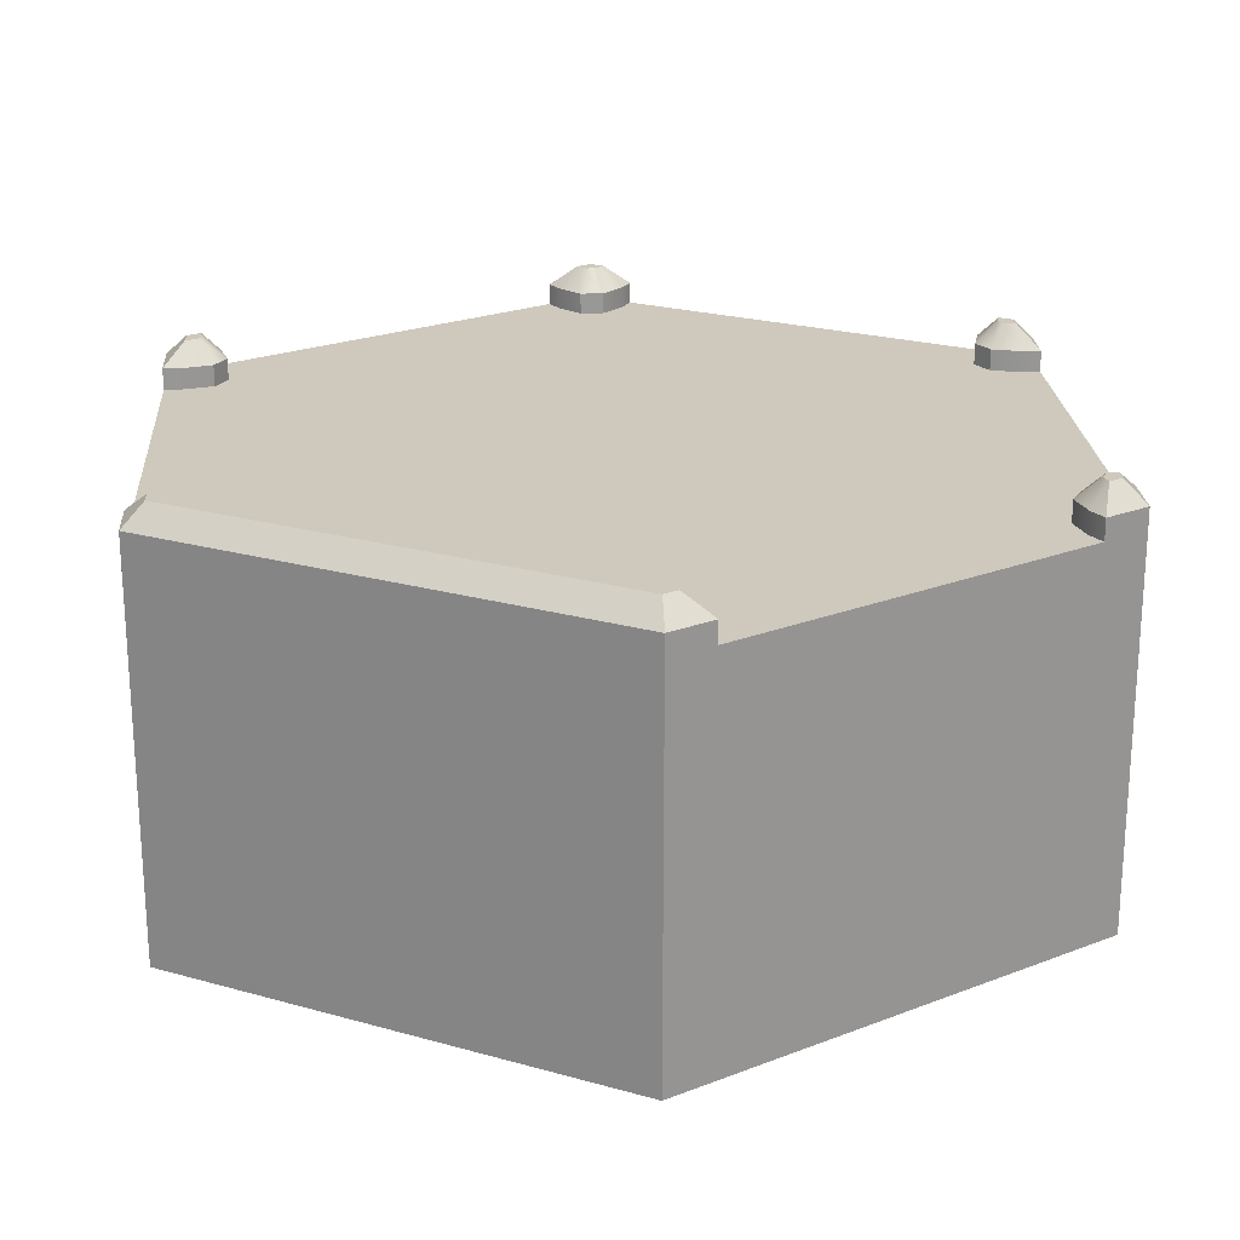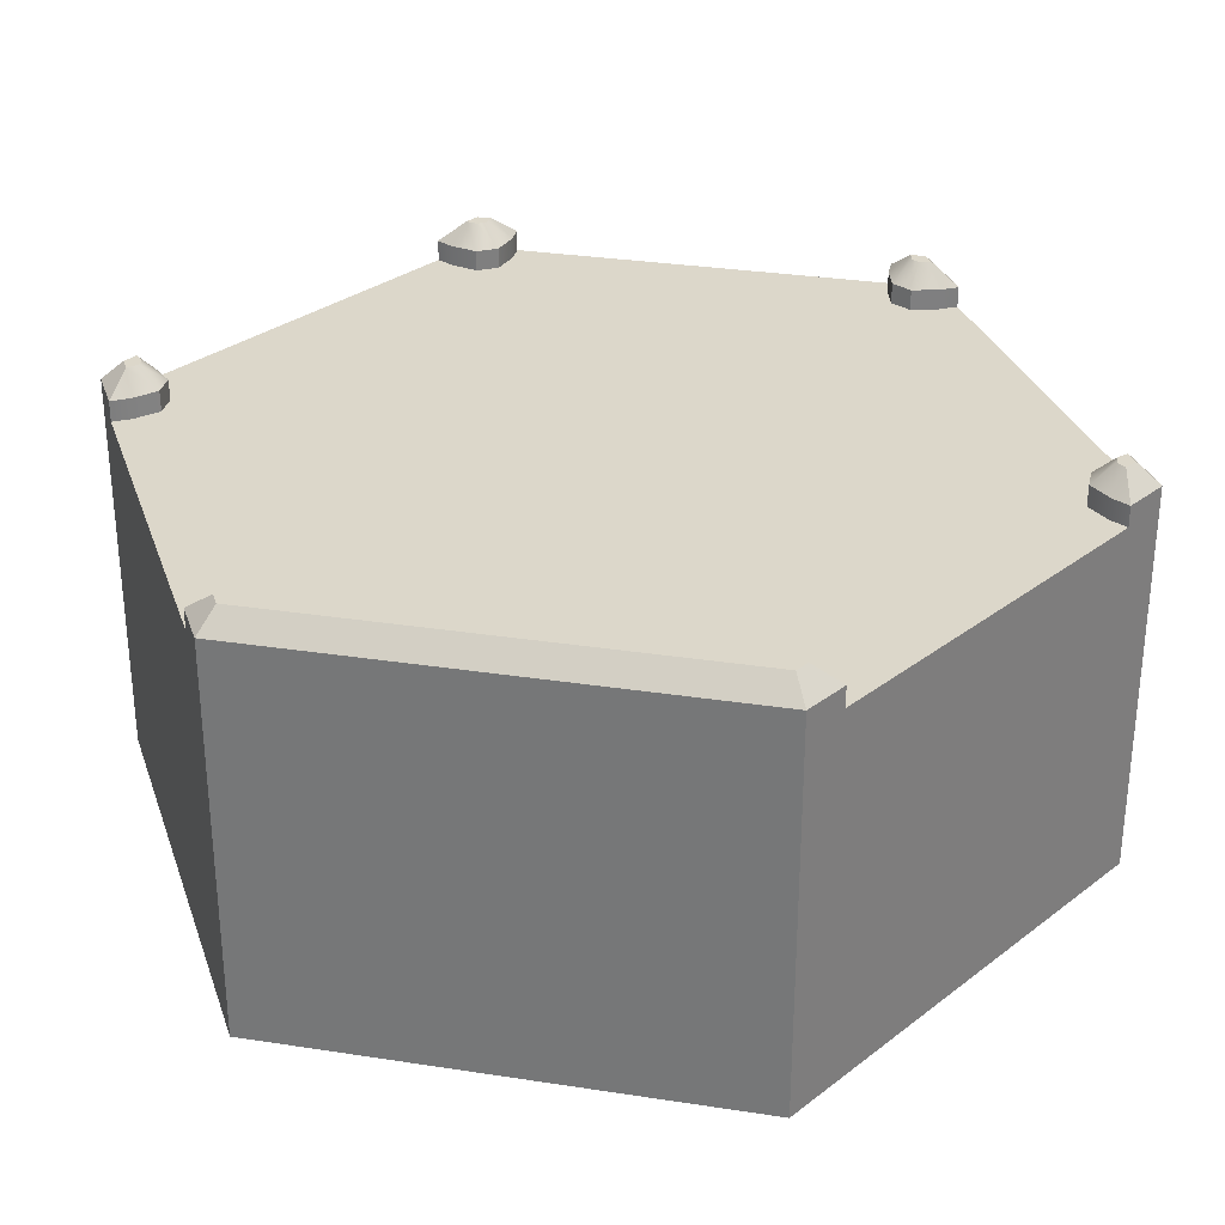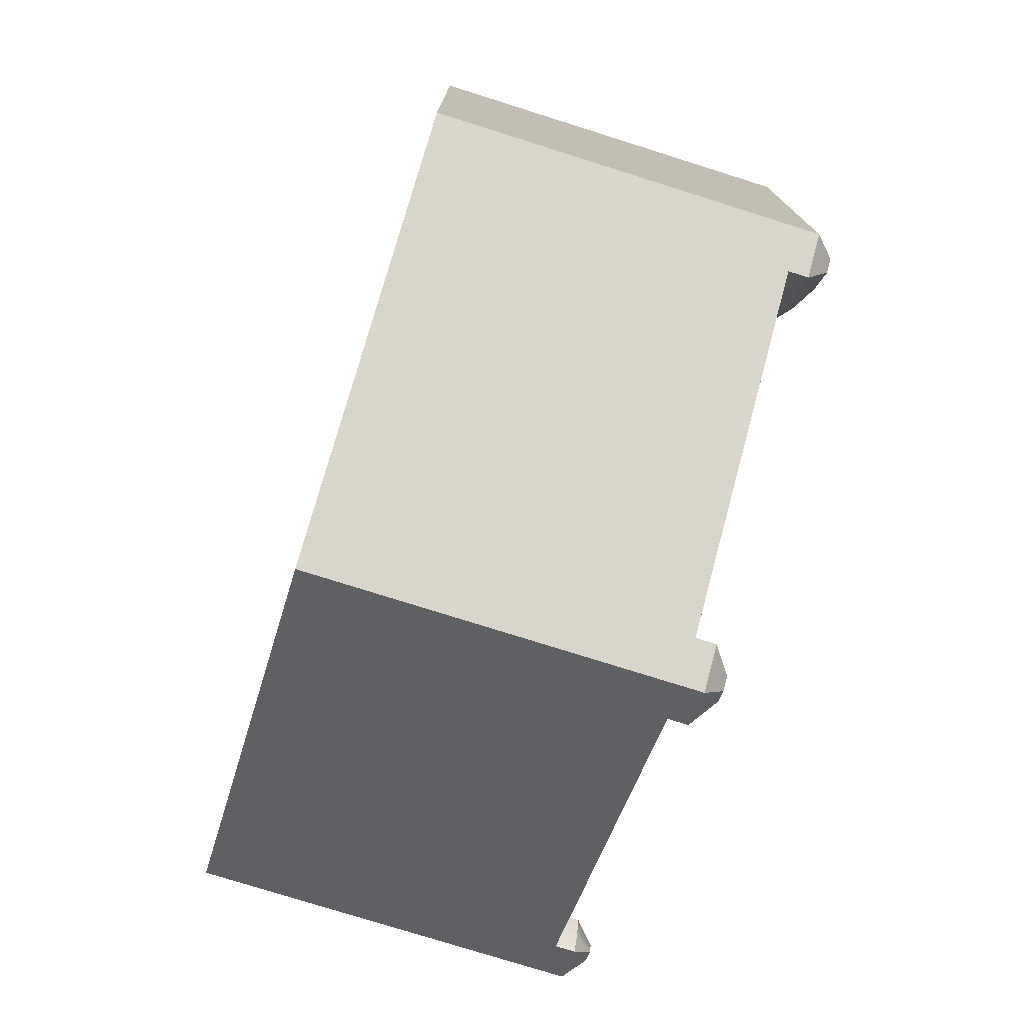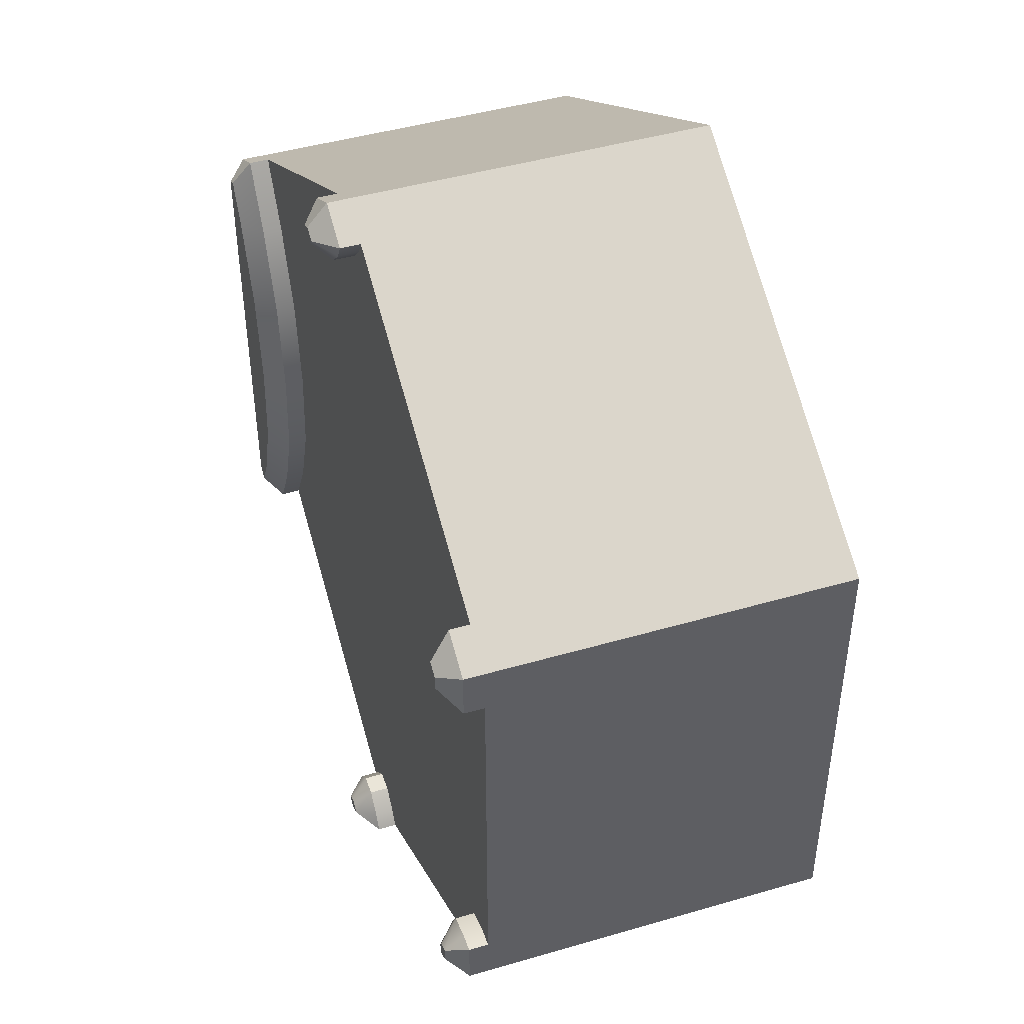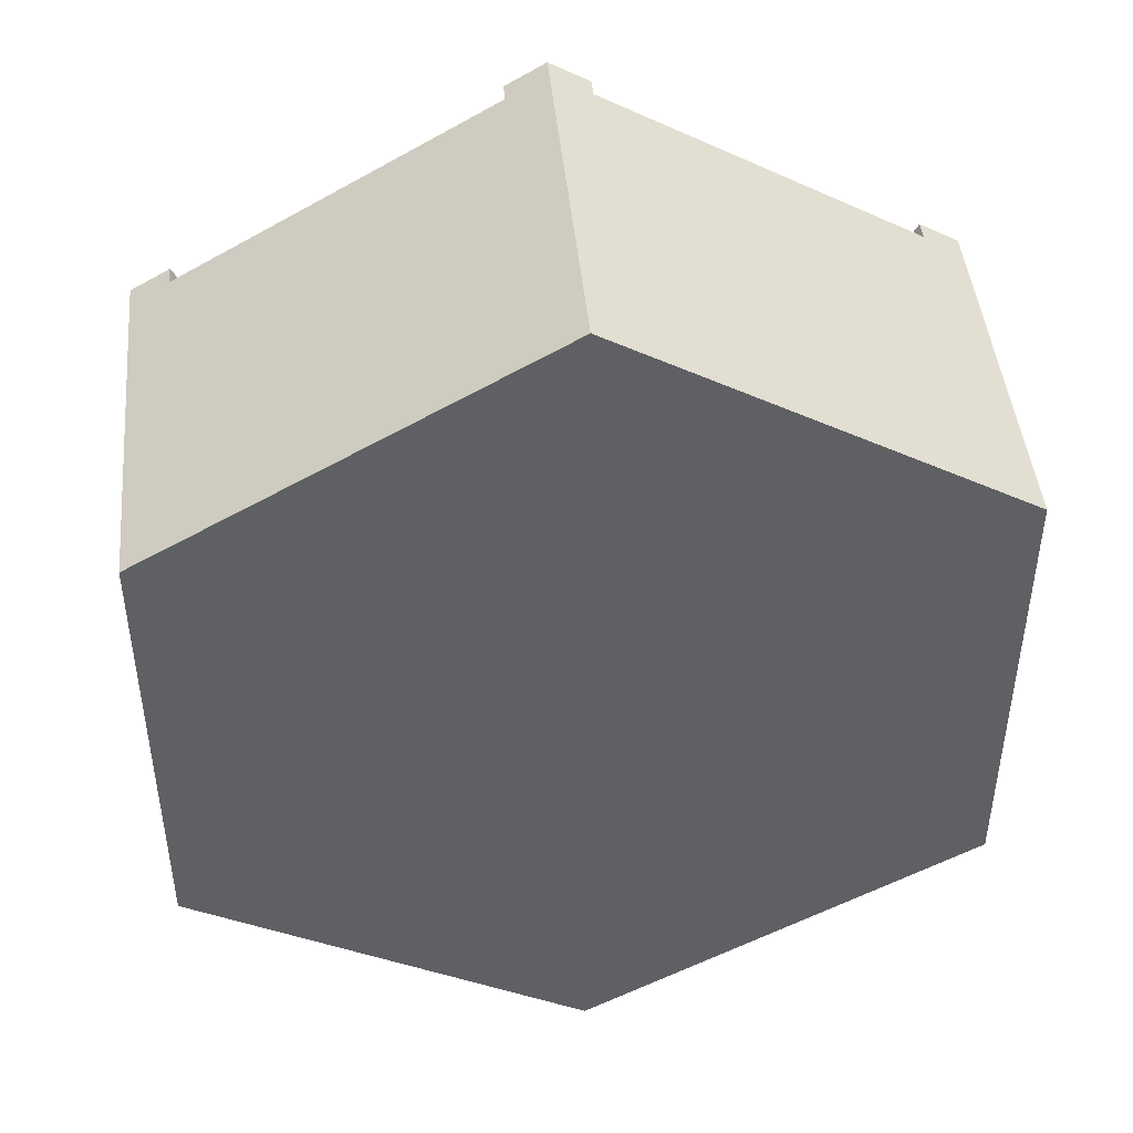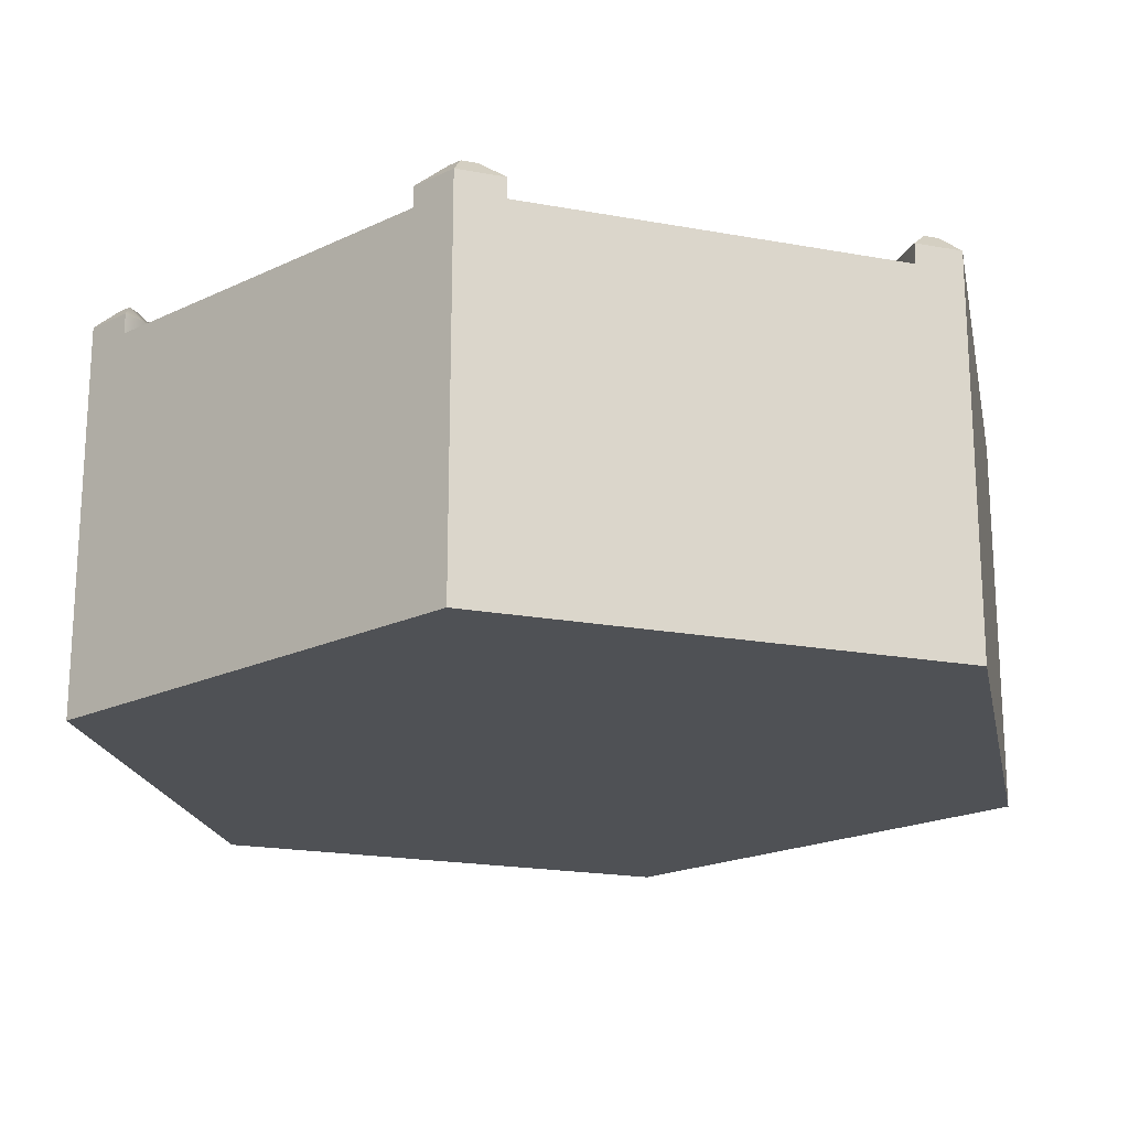
<metadata>
{"format":"obj","ext":"obj","renderer":"f3d","projection":"perspective","resolution":1024,"background":"white","views":[{"elev":22.4,"azim":116.1,"up":"+Y"},{"elev":30.7,"azim":102.5,"up":"+Y"},{"elev":-76.4,"azim":72.5,"up":"+Z"},{"elev":45.2,"azim":-108.6,"up":"+Z"},{"elev":45.1,"azim":-5.5,"up":"+Z"},{"elev":-20.0,"azim":11.3,"up":"+Y"}]}
</metadata>
<code>
o hex_river_K
v -1 -0.1 -0.4619
v -1 -0.1 0.4619
v -0.1 -0.1 -1.097
v -0.9 -0.1 -0.6351
v 0.9 -0.1 -0.6351
v 0.1 -0.1 -1.097
v 0.1 -0.1 1.097
v 0.9 -0.1 0.6351
v -0.9 -0.1 0.6351
v -0.1 -0.1 1.097
v 0 -1 0
v 0.0317 0 -1.079
v 0.1 -0.05 -1.097
v 0 -0.05 -1.155
v -0 0 -1.097
v 0.9183 0 0.5668
v 0.9 -0.05 0.6351
v 1 -0.05 0.5774
v 0.95 0 0.5485
v -0.0317 0 1.079
v -0.1 -0.05 1.097
v -0 -0.05 1.155
v -0 0 1.097
v -0.9 -0.05 -0.6351
v -1 -0.05 -0.5774
v -0.95 0 -0.5485
v -1 -0.05 0.4619
v -1 -0.05 0.5774
v -0.95 0 0.5485
v -1 -0.05 -0.4619
v -0.95 0 -0.5119
v -0.1 -0.05 -1.097
v -0.0317 0 -1.079
v 0.95 0 -0.5485
v 1 -0.05 -0.5774
v 0.9 -0.05 -0.6351
v 0.9183 0 -0.5668
v 0.1 -0.05 1.097
v -0.9 -0.05 0.6351
v -0.9183 0 0.5668
v 0.8025 -0.1 0.4663
v 0.8025 -0.1 -0.4663
v 0.72 -0.1 0.2524
v 0.691 -0.1 -0
v 0.72 -0.1 -0.2524
v 0.8611 0 -0.4677
v 0.8611 -0 0.4677
v 0.7783 0 -0.2531
v 0.7492 0 -0
v 0.7783 -0 0.2531
v 0.8029 -0.05 -0.4669
v 0.8029 -0.05 0.4669
v 0.7203 -0.05 -0.2527
v 0.6913 -0.05 -0
v 0.7203 -0.05 0.2527
v -0.8762 -0.1 -0.5939
v -0.9524 -0.1 -0.4619
v -0.8585 -0.1 -0.5279
v -0.8864 -0.1 -0.4796
v -0.07622 -0.1 1.056
v 0.07622 -0.1 1.056
v -0.0279 -0.1 1.007
v 0.0279 -0.1 1.007
v -0.9524 -0.1 0.4619
v -0.8762 -0.1 0.5939
v -0.8864 -0.1 0.4796
v -0.8585 -0.1 0.5279
v 0.07622 -0.1 -1.056
v -0.07622 -0.1 -1.056
v 0.0279 -0.1 -1.007
v -0.0279 -0.1 -1.007
v -0.07664 -0.05 -1.057
v 0.07664 -0.05 -1.057
v -0.02805 -0.05 -1.008
v 0.02805 -0.05 -1.008
v -0.0116 0 -1.059
v 0.0116 0 -1.059
v -0.9533 -0.05 -0.4619
v -0.8766 -0.05 -0.5946
v -0.8869 -0.05 -0.4797
v -0.8589 -0.05 -0.5283
v -0.9183 0 -0.5668
v -0.9225 0 -0.5192
v -0.9109 0 -0.5393
v 0.07664 -0.05 1.057
v -0.07664 -0.05 1.057
v 0.02805 -0.05 1.008
v -0.02805 -0.05 1.008
v 0.0317 0 1.079
v 0.0116 0 1.059
v -0.0116 0 1.059
v -0.95 0 0.5119
v -0.9109 0 0.5393
v -0.9225 0 0.5192
v -0.8766 -0.05 0.5946
v -0.9533 -0.05 0.4619
v -0.8589 -0.05 0.5283
v -0.8869 -0.05 0.4797
v -1 -0.1 -0.154
v -1 -0.1 0.154
v -0.3667 -0.1 -0.943
v -0.6333 -0.1 -0.789
v 0.6333 -0.1 -0.789
v 0.3667 -0.1 -0.943
v 0.3667 -0.1 0.943
v 0.6333 -0.1 0.789
v -0.6333 -0.1 0.789
v -0.3667 -0.1 0.943
v 0.5272 -0.1 0.5818
v 0.5272 -0.1 -0.5818
v 0.4408 -0.1 0.3149
v 0.4105 -0.1 -1e-06
v 0.4408 -0.1 -0.3149
v -0.5606 -0.1 -0.6361
v -0.8312 -0.1 -0.1674
v -0.5126 -0.1 -0.376
v -0.582 -0.1 -0.256
v -0.2706 -0.1 0.8035
v 0.2706 -0.1 0.8035
v -0.06933 -0.1 0.632
v 0.06933 -0.1 0.632
v -0.8312 -0.1 0.1674
v -0.5606 -0.1 0.6361
v -0.582 -0.1 0.256
v -0.5126 -0.1 0.376
v 0.2706 -0.1 -0.8035
v -0.2706 -0.1 -0.8035
v 0.06933 -0.1 -0.632
v -0.06933 -0.1 -0.632
v -0.2033 -0.1 -0.7177
v -0.5199 -0.1 -0.5349
v -0.7232 -0.1 -0.1828
v -0.7232 -0.1 0.1828
v -0.2033 -0.1 0.7177
v -0.5199 -0.1 0.5349
v 0.2033 -0.1 -0.7177
v 0.2033 -0.1 0.7177
v 0.1 -1 -1.097
v 0 -1 -1.155
v 0.9 -1 0.6351
v 1 -1 0.5774
v -0.1 -1 1.097
v -0 -1 1.155
v -0.9 -1 -0.6351
v -1 -1 -0.5774
v -1 -1 0.4619
v -1 -1 0.5774
v -1 -1 -0.4619
v -1 -1 0.154
v -0.1 -1 -1.097
v -0.6333 -1 -0.789
v 1 -1 -0.5774
v 0.9 -1 -0.6351
v 0.3667 -1 -0.943
v 0.1 -1 1.097
v 0.6333 -1 0.789
v -0.9 -1 0.6351
v -0.3667 -1 0.943
v -0.6333 -1 0.789
v 0.3667 -1 0.943
v -1 -1 -0.154
v 0.6333 -1 -0.789
v -0.3667 -1 -0.943
f 152 153 5
f 5 42 51 36
f 60 10 21 86
f 10 142 143
f 7 61 85 38
f 147 157 9
f 56 4 24 79
f 64 2 27 96
f 1 57 78 30
f 9 65 95 39
f 73 13 12
f 141 152 35 18
f 16 47 52 17
f 92 96 27
f 68 6 13 73
f 8 140 141
f 38 85 89
f 139 150 3
f 4 144 145
f 3 69 72 32
f 2 146 147
f 145 148 1
f 143 155 7
f 105 7 155 160
f 99 1 148 161
f 107 9 157 159
f 101 3 150 163
f 103 5 153 162
f 13 14 15 12
f 17 18 19 16
f 21 22 23 20
f 24 25 26 82
f 27 28 29 92
f 25 30 31 26
f 14 32 33 15
f 35 36 37 34
f 34 19 18 35
f 22 38 89 23
f 28 39 40 29
f 77 12 15
f 79 24 82
f 26 31 83
f 20 86 21
f 46 37 36 51
f 23 91 20
f 19 47 16
f 39 95 40
f 29 40 93
f 33 32 72
f 30 78 31
f 46 51 53 48
f 48 53 54 49
f 49 54 55 50
f 50 55 52 47
f 51 42 45 53
f 53 45 44 54
f 54 44 43 55
f 55 43 41 52
f 41 8 17 52
f 73 12 77 75
f 75 77 76 74
f 74 76 33 72
f 79 82 84 81
f 81 84 83 80
f 80 83 31 78
f 86 20 91 88
f 88 91 90 87
f 87 90 89 85
f 40 95 97 93
f 93 97 98 94
f 94 98 96 92
f 72 69 71 74
f 74 71 70 75
f 75 70 68 73
f 85 61 63 87
f 87 63 62 88
f 88 62 60 86
f 78 57 59 80
f 80 59 58 81
f 81 58 56 79
f 95 65 67 97
f 97 67 66 98
f 98 66 64 96
f 82 26 84
f 84 26 83
f 92 29 94
f 94 29 93
f 90 91 23
f 89 90 23
f 33 76 15
f 76 77 15
f 37 46 34
f 19 50 47
f 19 49 50
f 34 49 19
f 48 49 34
f 46 48 34
f 109 119 105 106
f 126 110 103 104
f 114 127 101 102
f 118 123 107 108
f 99 100 122 115
f 131 130 127 114
f 134 135 123 118
f 132 133 124 117
f 128 112 113 136
f 113 110 126 136
f 116 125 120 129
f 129 120 121 128
f 128 121 112
f 117 124 125 116
f 10 108 158 142
f 108 107 159 158
f 8 106 156 140
f 106 105 160 156
f 2 100 149 146
f 100 99 161 149
f 6 104 154 138
f 104 103 162 154
f 4 102 151 144
f 102 101 163 151
f 116 129 130 131
f 115 122 133 132
f 120 125 135 134
f 109 111 137 119
f 111 112 121 137
f 8 41 109 106
f 41 43 111 109
f 43 44 112 111
f 113 112 44 45
f 113 45 42 110
f 5 103 110 42
f 7 105 119 61
f 60 118 108 10
f 60 62 134 118
f 63 61 119 137
f 9 107 123 65
f 67 65 123 135
f 64 122 100 2
f 64 66 133 122
f 1 99 115 57
f 59 57 115 132
f 56 114 102 4
f 56 58 131 114
f 3 101 127 69
f 71 69 127 130
f 68 126 104 6
f 68 70 136 126
f 70 71 129 128
f 58 59 117 116
f 66 67 125 124
f 62 63 121 120
f 120 134 62
f 137 121 63
f 135 125 67
f 124 133 66
f 132 117 59
f 116 131 58
f 130 129 71
f 128 136 70
f 6 138 139
f 27 2 147 28
f 28 147 9 39
f 21 10 143 22
f 22 143 7 38
f 17 8 141 18
f 35 152 5 36
f 13 6 139 14
f 14 139 3 32
f 24 4 145 25
f 25 145 1 30
f 11 139 138
f 11 141 140
f 11 143 142
f 11 145 144
f 11 147 146
f 11 148 145
f 11 146 149
f 11 150 139
f 11 144 151
f 11 153 152
f 11 138 154
f 11 152 141
f 11 155 143
f 11 140 156
f 11 157 147
f 11 142 158
f 11 159 157
f 11 158 159
f 11 160 155
f 11 156 160
f 11 161 148
f 11 149 161
f 11 162 153
f 11 154 162
f 11 163 150
f 11 151 163

</code>
